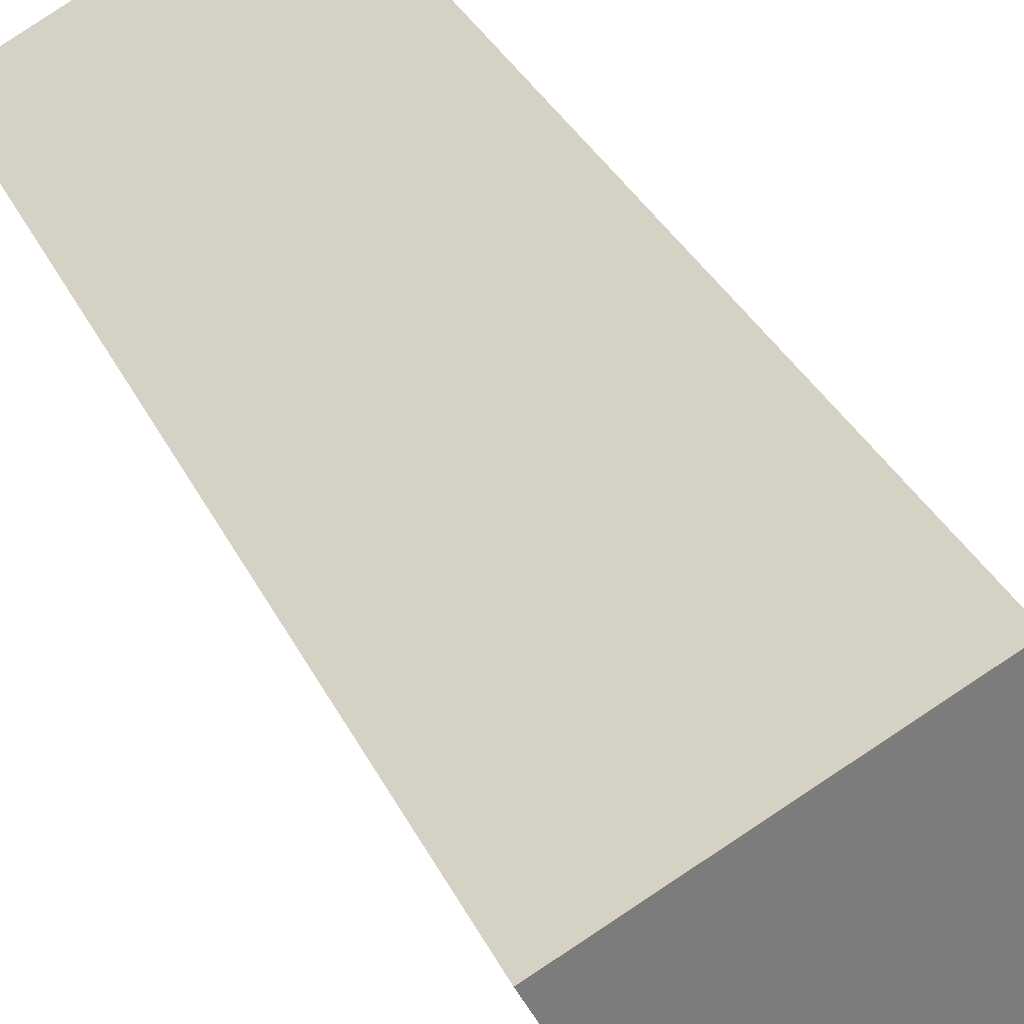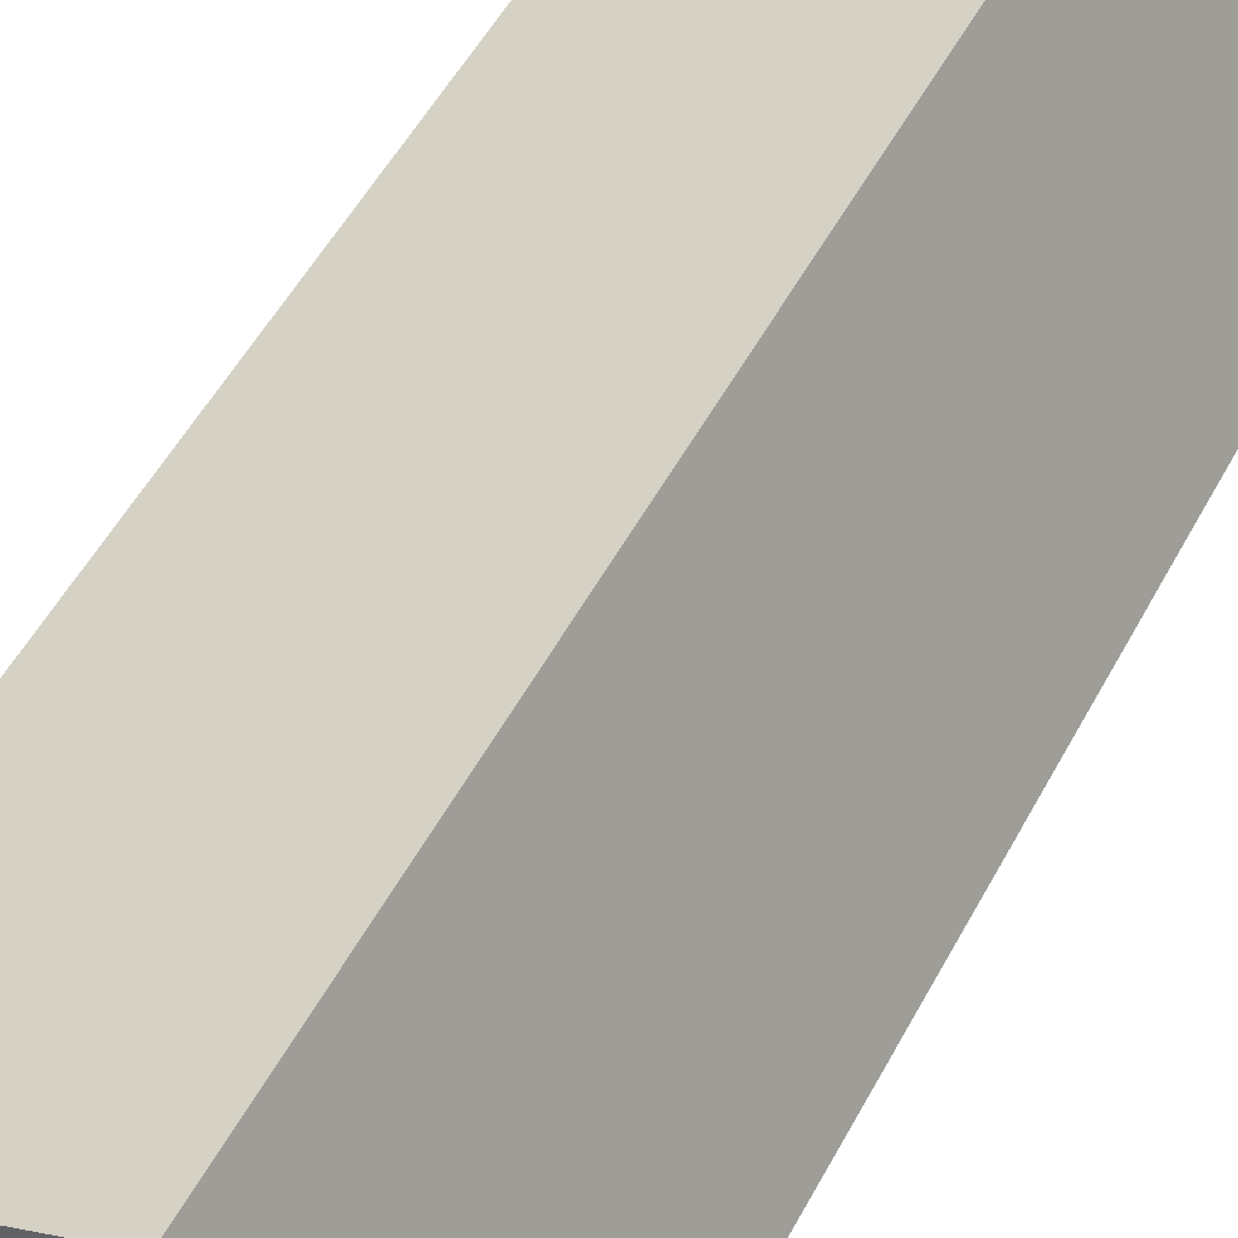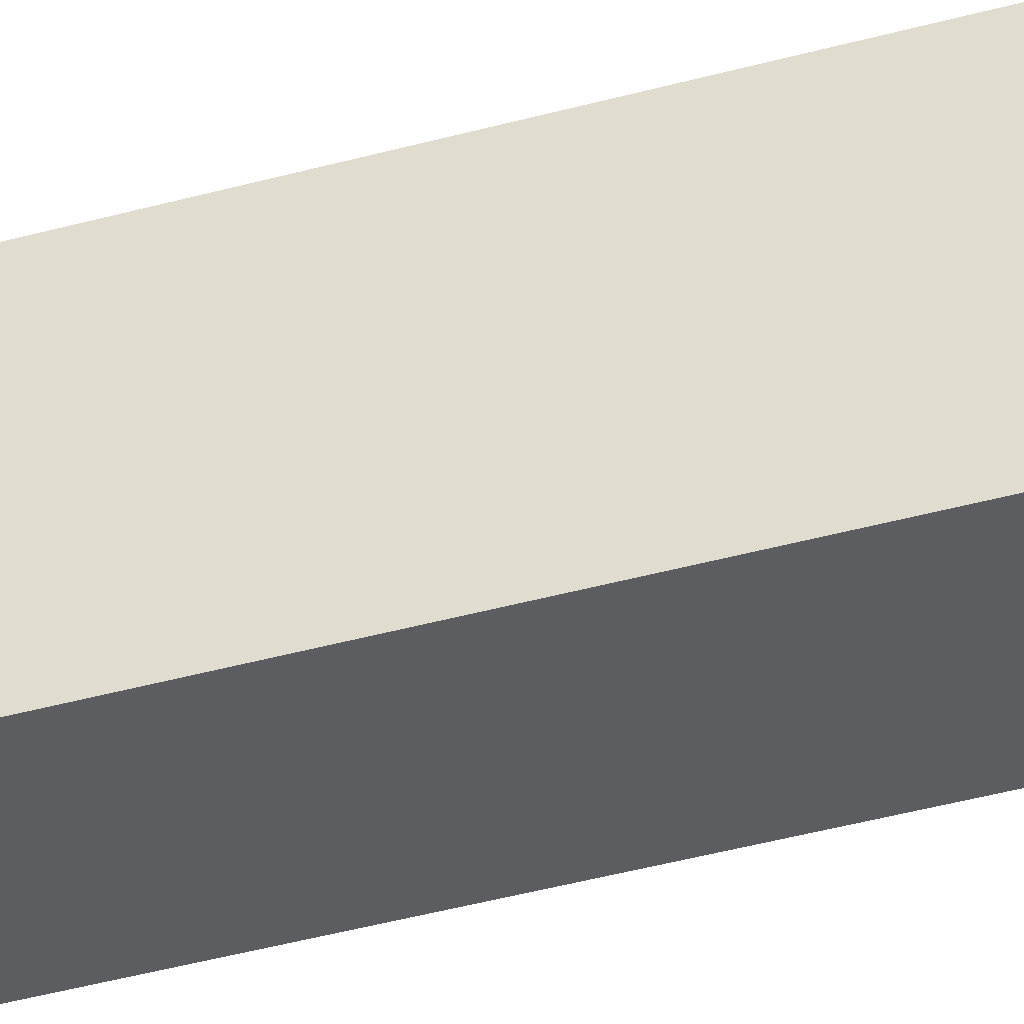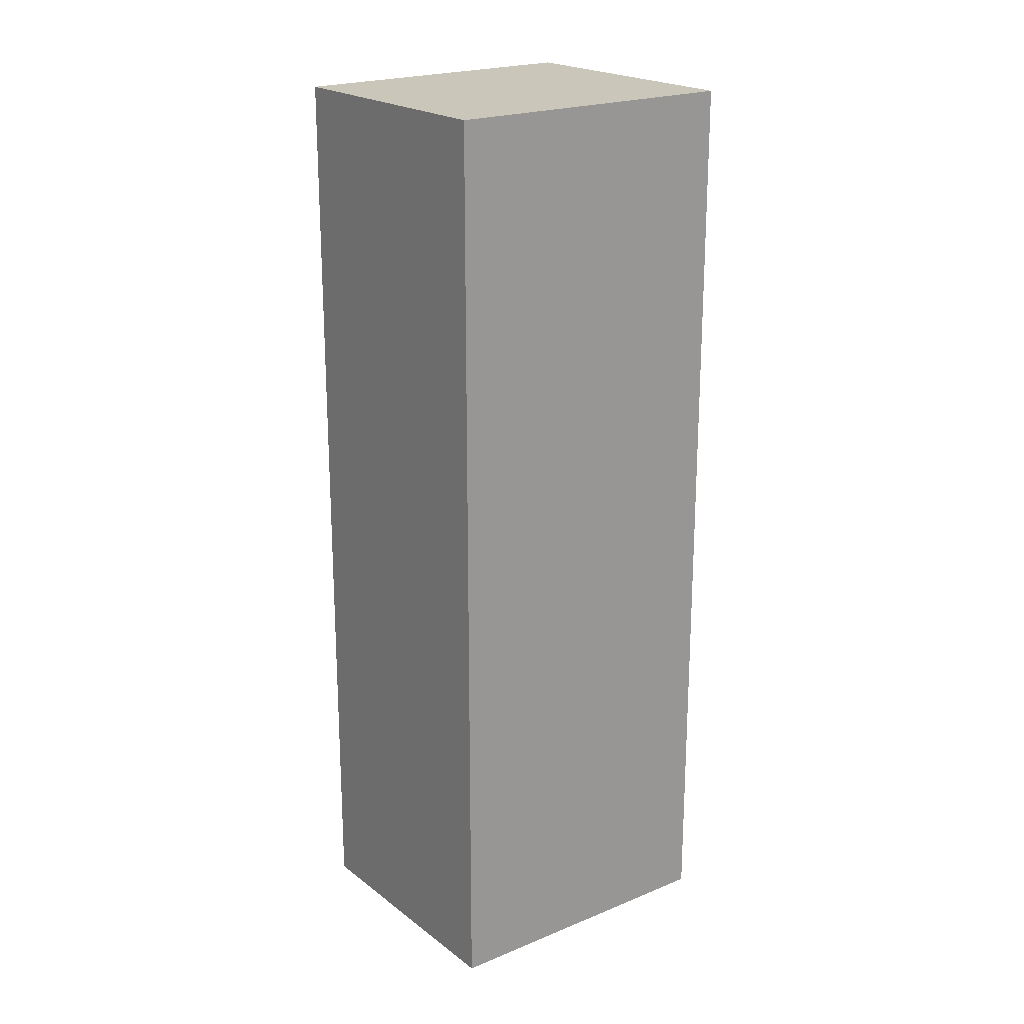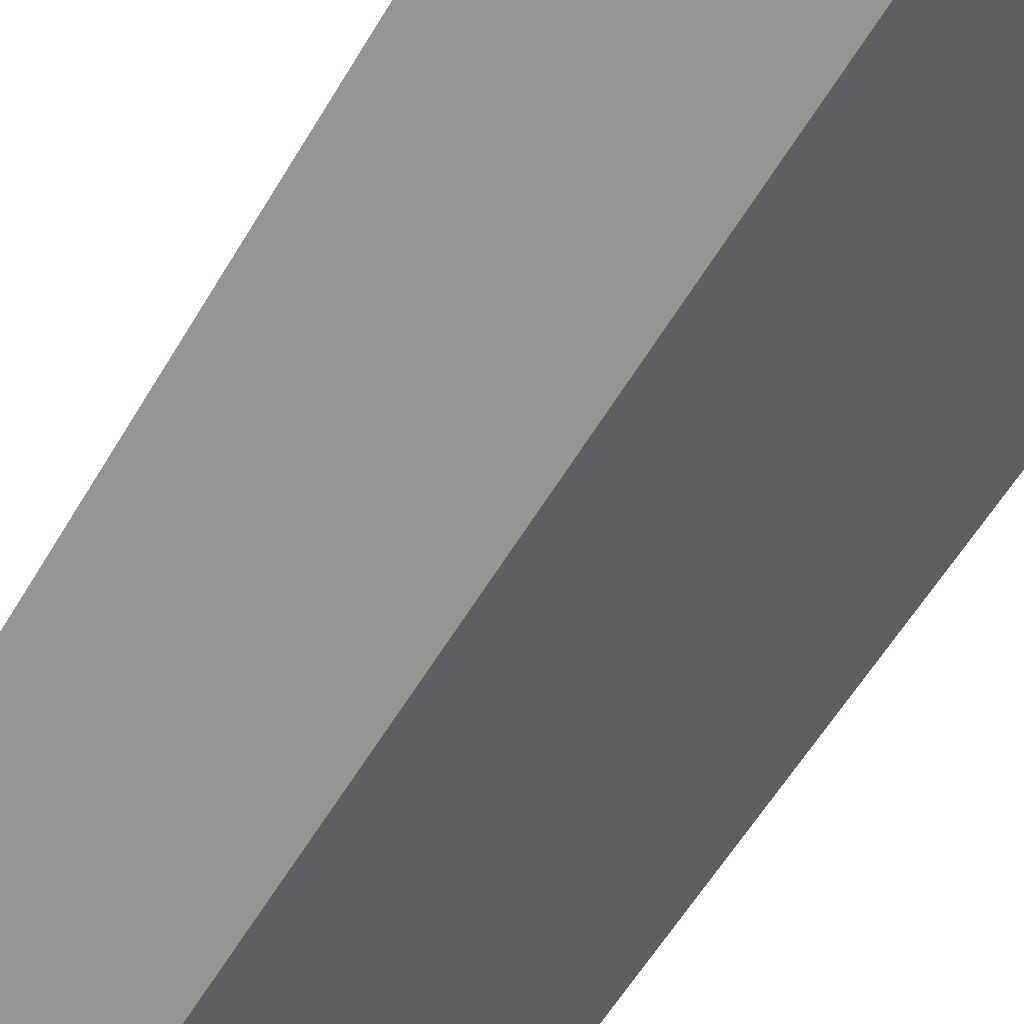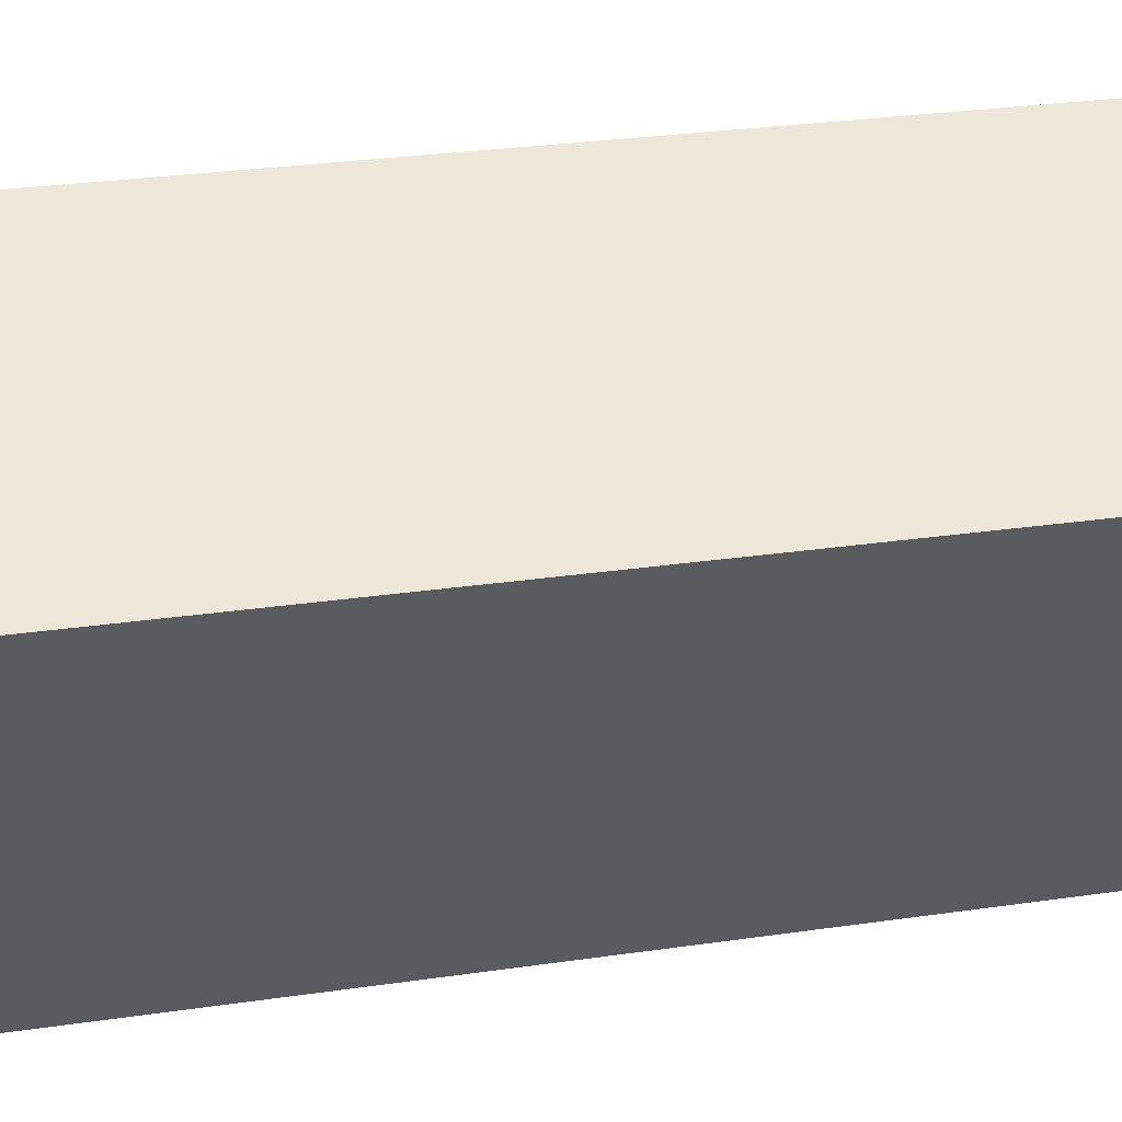
<metadata>
{"format":"obj","ext":"obj","renderer":"f3d","projection":"perspective","resolution":1024,"background":"white","views":[{"elev":31.9,"azim":-22.0,"up":"+Z"},{"elev":52.0,"azim":27.4,"up":"+Z"},{"elev":-62.4,"azim":-75.9,"up":"+Z"},{"elev":21.1,"azim":-153.0,"up":"+Y"},{"elev":-58.7,"azim":-30.5,"up":"+Z"},{"elev":24.1,"azim":-104.4,"up":"+Z"}]}
</metadata>
<code>
g default
v -0.8922 0 -3.48
v 3.326 0 -1.423
v 0.9654 0 3.491
v -3.336 0 1.412
v -0.8922 16.56 -3.48
v 3.326 16.56 -1.423
v 0.9654 16.56 3.491
v -3.336 16.56 1.412
f 3 4 2
f 1 2 4
f 6 8 7
f 8 6 5
f 4 3 7
f 7 8 4
f 3 2 6
f 6 7 3
f 2 1 5
f 5 6 2
f 1 4 8
f 8 5 1

</code>
